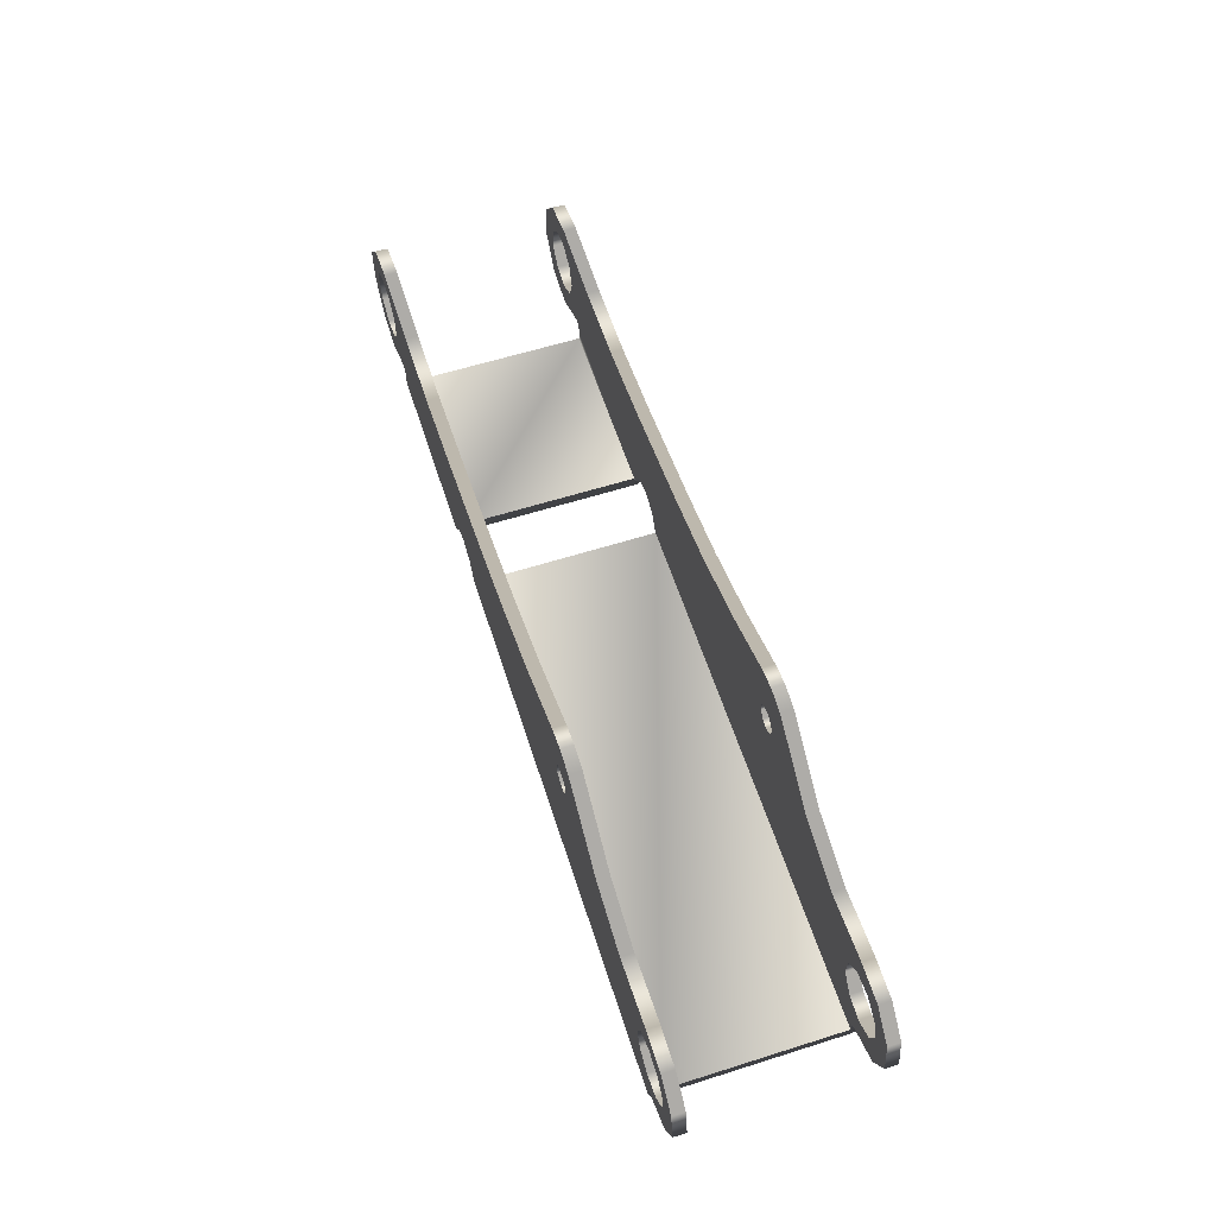
<metadata>
{"format":"obj","ext":"obj","renderer":"f3d","projection":"perspective","resolution":1024,"background":"white","views":[{"elev":59.6,"azim":72.0,"up":"+Z"}]}
</metadata>
<code>
o ソリッド1.011
v -0.06367 -0.01185 -0.007728
v -0.06367 -0.01101 -0.007728
v -0.06365 -0.01109 -0.007851
v -0.06367 -0.01035 -0.007728
v -0.06363 -0.01103 -0.008042
v -0.0636 -0.01035 -0.00773
v -0.0636 -0.01082 -0.008314
v -0.06359 -0.01035 -0.007731
v -0.06358 -0.01035 -0.007731
v -0.06358 -0.01035 -0.007731
v -0.06361 -0.01077 -0.00917
v -0.06362 -0.01155 -0.00862
v -0.06358 -0.01035 -0.007731
v -0.06358 -0.01035 -0.007731
v -0.06358 -0.01035 -0.007731
v -0.06358 -0.01035 -0.007731
v -0.07149 -0.01035 -0.007572
v -0.07149 -0.01101 -0.007572
v -0.07155 -0.01102 -0.007915
v -0.07149 -0.01185 -0.007572
v -0.07157 -0.01155 -0.008461
v -0.07158 -0.01085 -0.008133
v -0.07161 -0.01077 -0.00901
v -0.07159 -0.01066 -0.008254
v -0.07158 -0.01035 -0.007571
v -0.07158 -0.01035 -0.007571
v -0.07158 -0.01035 -0.007571
v -0.07158 -0.01035 -0.007571
v -0.07158 -0.01035 -0.007571
v -0.07158 -0.01035 -0.007571
v -0.07157 -0.01035 -0.007571
v -0.07155 -0.01035 -0.007571
v -0.06358 -0.01035 -0.007731
v -0.06358 0.01035 -0.007731
v -0.06361 -0.01035 -0.009231
v -0.06361 0.01035 -0.009231
v -0.07161 -0.01035 -0.009071
v -0.07161 0.01035 -0.009071
v -0.07158 -0.01035 -0.007571
v -0.07158 0.01035 -0.007571
v -0.07149 0.01185 -0.007572
v -0.07149 0.01101 -0.007572
v -0.07151 0.01109 -0.007694
v -0.07149 0.01035 -0.007572
v -0.07154 0.01103 -0.007884
v -0.07155 0.01035 -0.007571
v -0.07158 0.01082 -0.008154
v -0.07157 0.01035 -0.007571
v -0.07158 0.01035 -0.007571
v -0.07158 0.01035 -0.007571
v -0.07161 0.01077 -0.00901
v -0.07157 0.01155 -0.008461
v -0.07158 0.01035 -0.007571
v -0.07158 0.01035 -0.007571
v -0.07158 0.01035 -0.007571
v -0.07158 0.01035 -0.007571
v -0.06367 0.01035 -0.007728
v -0.06367 0.01101 -0.007728
v -0.06362 0.01102 -0.008073
v -0.06367 0.01185 -0.007728
v -0.06362 0.01155 -0.00862
v -0.0636 0.01085 -0.008293
v -0.06361 0.01077 -0.00917
v -0.06359 0.01066 -0.008414
v -0.06358 0.01035 -0.007731
v -0.06358 0.01035 -0.007731
v -0.06358 0.01035 -0.007731
v -0.06358 0.01035 -0.007731
v -0.06358 0.01035 -0.007731
v -0.06358 0.01035 -0.007731
v -0.06359 0.01035 -0.007731
v -0.0636 0.01035 -0.00773
v -0.07161 -0.01049 -0.009064
v -0.07161 -0.01063 -0.009044
v -0.06361 -0.01049 -0.009224
v -0.06361 -0.01063 -0.009204
v -0.07004 0.01035 -0.005335
v -0.07004 0.01185 -0.005335
v -0.06752 0.01185 -0.0045
v -0.06752 0.01035 -0.0045
v -0.06502 0.01185 -0.005436
v -0.06502 0.01035 -0.005436
v -0.06361 0.01049 -0.009224
v -0.06361 0.01063 -0.009204
v -0.06502 -0.01035 -0.005436
v -0.06502 -0.01185 -0.005436
v -0.06752 -0.01185 -0.0045
v -0.06752 -0.01035 -0.0045
v -0.07004 -0.01185 -0.005335
v -0.07004 -0.01035 -0.005335
v -0.07161 0.01049 -0.009064
v -0.07161 0.01063 -0.009044
v 0.003012 0.01035 -0.002632
v 0.006916 0.01035 -0.001082
v 0.003999 0.01035 -8e-05
v 0.006143 0.01035 0.003356
v 0.003115 0.01035 0.002509
v 0.000773 0.01035 0.003925
v 0.002827 0.01035 0.006404
v -0.00166 0.01035 0.0068
v 0.004825 0.01035 -0.005072
v 0.000616 0.01035 -0.003952
v 0.000736 0.01035 -0.006961
v -0.002069 0.01035 -0.003423
v 0.000287 0.01035 -0.007123
v -3.6e-05 0.01035 -0.007475
v -0.000159 0.01035 -0.007936
v -0.00018 0.01035 -0.008998
v -0.003785 0.01035 -0.001293
v -0.02857 0.01035 0.006762
v -0.003731 0.01035 0.001443
v -0.009638 0.01035 0.006276
v -0.00193 0.01035 0.003503
v -0.09699 0.01035 -0.002632
v -0.096 0.01035 -8e-05
v -0.08068 0.01035 0.005705
v -0.07156 0.01035 0.006353
v -0.05795 0.01035 0.007949
v -0.02964 0.01035 0.006973
v -0.09938 0.01035 -0.003952
v -0.0945 0.01035 -0.004634
v -0.09391 0.01035 -0.004694
v -0.09346 0.01035 -0.005071
v -0.0933 0.01035 -0.005635
v -0.1021 0.01035 -0.003423
v -0.1038 0.01035 -0.005889
v -0.09501 0.01035 -0.004913
v -0.1066 0.01035 -0.002186
v -0.1038 0.01035 -0.001293
v -0.1037 0.01035 0.001443
v -0.1065 0.01035 0.002495
v -0.1019 0.01035 0.003503
v -0.1035 0.01035 0.006059
v -0.09923 0.01035 0.003925
v -0.0989 0.01035 0.006913
v -0.08982 0.01035 0.005892
v -0.09688 0.01035 0.002509
v -0.09333 0.01035 -0.007135
v -0.02761 0.01035 0.00729
v -0.01732 0.01035 0.008499
v -0.02722 0.01035 0.008311
v -0.02757 0.01035 0.009346
v -0.02851 0.01035 0.009912
v -0.02378 0.01035 0.0132
v -0.03148 0.01035 0.01481
v -0.02606 0.01035 0.01478
v -0.02877 0.01035 0.01534
v -0.04009 0.01035 0.01172
v -0.02959 0.01035 0.009744
v -0.03031 0.01035 0.00892
v -0.04893 0.01035 0.009426
v -0.03033 0.01035 0.007826
v -0.09923 0.01035 -0.006957
v -0.00018 0.01035 -0.008999
v -0.00018 0.01035 -0.008999
v -0.00018 0.01035 -0.008999
v -0.00018 -0.01035 -0.008999
v -0.00018 -0.01035 -0.008999
v -0.00018 -0.01035 -0.008999
v -0.00018 -0.01035 -0.008998
v 0.003115 0.01185 0.002509
v 0.006143 0.01185 0.003356
v 0.003999 0.01185 -8e-05
v 0.006916 0.01185 -0.001082
v 0.003012 0.01185 -0.002632
v 0.004825 0.01185 -0.005072
v 0.000616 0.01185 -0.003952
v 0.000736 0.01185 -0.006961
v -0.002069 0.01185 -0.003423
v 0.000287 0.01185 -0.007123
v -3.6e-05 0.01185 -0.007475
v 0.000773 0.01185 0.003925
v 0.002827 0.01185 0.006404
v -0.00166 0.01185 0.0068
v -0.00193 0.01185 0.003503
v -0.009638 0.01185 0.006276
v -0.003731 0.01185 0.001443
v -0.02857 0.01185 0.006762
v -0.003785 0.01185 -0.001293
v -0.000159 0.01185 -0.007936
v -0.00018 0.01185 -0.008998
v -0.09688 0.01185 0.002509
v -0.08068 0.01185 0.005705
v -0.096 0.01185 -8e-05
v -0.08982 0.01185 0.005892
v -0.09923 0.01185 0.003925
v -0.0989 0.01185 0.006913
v -0.1035 0.01185 0.006059
v -0.1019 0.01185 0.003503
v -0.1065 0.01185 0.002495
v -0.1037 0.01185 0.001443
v -0.1066 0.01185 -0.002186
v -0.1038 0.01185 -0.001293
v -0.1021 0.01185 -0.003423
v -0.1038 0.01185 -0.005889
v -0.09938 0.01185 -0.003952
v -0.09501 0.01185 -0.004913
v -0.0945 0.01185 -0.004634
v -0.09699 0.01185 -0.002632
v -0.09391 0.01185 -0.004694
v -0.09346 0.01185 -0.005071
v -0.0933 0.01185 -0.005635
v -0.09333 0.01185 -0.007135
v -0.02761 0.01185 0.00729
v -0.02722 0.01185 0.008311
v -0.01732 0.01185 0.008499
v -0.02757 0.01185 0.009346
v -0.02851 0.01185 0.009912
v -0.02959 0.01185 0.009744
v -0.04009 0.01185 0.01172
v -0.03148 0.01185 0.01481
v -0.02378 0.01185 0.0132
v -0.02606 0.01185 0.01478
v -0.02877 0.01185 0.01534
v -0.03031 0.01185 0.00892
v -0.04893 0.01185 0.009426
v -0.03033 0.01185 0.007826
v -0.02964 0.01185 0.006973
v -0.05795 0.01185 0.007949
v -0.07156 0.01185 0.006353
v -0.09923 0.01185 -0.006957
v -0.09335 0.01165 -0.007885
v -0.09336 0.0111 -0.008434
v -0.09336 0.01035 -0.008635
v -0.09336 -0.01035 -0.008635
v -0.09336 -0.0111 -0.008434
v -0.09335 -0.01165 -0.007885
v -0.09333 -0.01185 -0.007135
v -0.00166 -0.01035 0.0068
v -0.009638 -0.01035 0.006276
v -0.00166 -0.01185 0.0068
v -0.009638 -0.01185 0.006276
v -0.01732 -0.01185 0.008499
v -0.01732 -0.01035 0.008499
v -0.02378 -0.01035 0.0132
v -0.02378 -0.01185 0.0132
v -0.02913 -0.01035 0.006773
v -0.003115 -0.01035 -0.002509
v -0.000159 -0.01035 -0.007936
v -3.6e-05 -0.01035 -0.007475
v -0.000773 -0.01035 -0.003925
v 0.000287 -0.01035 -0.007123
v 0.000736 -0.01035 -0.006961
v 0.004825 -0.01035 -0.005072
v 0.00193 -0.01035 -0.003503
v 0.003731 -0.01035 -0.001443
v -0.05795 -0.01035 0.007949
v -0.07156 -0.01035 0.006353
v -0.08068 -0.01035 0.005705
v -0.09627 -0.01035 -0.001443
v -0.09391 -0.01035 -0.004694
v -0.0945 -0.01035 -0.004634
v -0.0933 -0.01035 -0.005635
v -0.09346 -0.01035 -0.005071
v -0.09333 -0.01035 -0.007135
v -0.09807 -0.01035 -0.003503
v -0.09501 -0.01035 -0.004913
v -0.1008 -0.01035 -0.003925
v -0.09923 -0.01035 -0.006957
v -0.1038 -0.01035 -0.005889
v -0.1031 -0.01035 -0.002509
v -0.1066 -0.01035 -0.002186
v -0.104 -0.01035 8e-05
v -0.1065 -0.01035 0.002495
v -0.103 -0.01035 0.002632
v -0.1035 -0.01035 0.006059
v -0.1006 -0.01035 0.003952
v -0.0989 -0.01035 0.006913
v -0.09793 -0.01035 0.003423
v -0.08982 -0.01035 0.005892
v -0.09621 -0.01035 0.001293
v -0.04893 -0.01035 0.009426
v -0.03006 -0.01035 0.007339
v -0.03042 -0.01035 0.008375
v -0.04009 -0.01035 0.01172
v -0.03002 -0.01035 0.009395
v -0.02906 -0.01035 0.009924
v -0.03148 -0.01035 0.01481
v -0.02606 -0.01035 0.01478
v -0.02877 -0.01035 0.01534
v -0.02799 -0.01035 0.009712
v -0.0273 -0.01035 0.00886
v -0.02732 -0.01035 0.007765
v -0.02805 -0.01035 0.006941
v -0.003999 -0.01035 8e-05
v -0.003012 -0.01035 0.002632
v -0.000616 -0.01035 0.003952
v 0.002827 -0.01035 0.006404
v 0.002069 -0.01035 0.003423
v 0.006143 -0.01035 0.003356
v 0.003785 -0.01035 0.001293
v 0.006916 -0.01035 -0.001082
v -0.05795 -0.01185 0.007949
v -0.07156 -0.01185 0.006353
v -0.04893 -0.01185 0.009426
v -0.04009 -0.01185 0.01172
v -0.03148 -0.01185 0.01481
v -0.08068 -0.01185 0.005705
v -0.08982 -0.01185 0.005892
v -0.0989 -0.01185 0.006913
v -0.03006 -0.01185 0.007339
v -0.03042 -0.01185 0.008375
v -0.03002 -0.01185 0.009395
v -0.02906 -0.01185 0.009924
v -0.02799 -0.01185 0.009712
v -0.0273 -0.01185 0.00886
v -0.02732 -0.01185 0.007765
v -0.02805 -0.01185 0.006941
v -0.02913 -0.01185 0.006773
v -0.02606 -0.01185 0.01478
v -0.02877 -0.01185 0.01534
v -0.000206 0.0111 -0.0103
v -0.00021 0.01035 -0.0105
v -0.000195 0.01165 -0.009749
v -0.09333 0.01035 -0.007135
v -0.09333 0.01035 -0.007136
v -0.09333 0.01035 -0.007136
v -0.00021 -0.01035 -0.0105
v -0.09333 -0.01035 -0.007136
v -0.000206 -0.0111 -0.0103
v -0.000195 -0.01165 -0.009749
v -0.00018 -0.01185 -0.008998
v -0.09333 -0.01035 -0.007136
v -0.09333 -0.01035 -0.007135
v -0.104 -0.01185 8e-05
v -0.1031 -0.01185 -0.002509
v -0.1008 -0.01185 -0.003925
v -0.09807 -0.01185 -0.003503
v -0.09627 -0.01185 -0.001443
v -0.09621 -0.01185 0.001293
v -0.09793 -0.01185 0.003423
v -0.1006 -0.01185 0.003952
v -0.103 -0.01185 0.002632
v -0.003999 -0.01185 8e-05
v -0.003115 -0.01185 -0.002509
v -0.000773 -0.01185 -0.003925
v 0.00193 -0.01185 -0.003503
v 0.003731 -0.01185 -0.001443
v 0.003785 -0.01185 0.001293
v 0.002069 -0.01185 0.003423
v -0.000616 -0.01185 0.003952
v -0.003012 -0.01185 0.002632
v -0.1035 -0.01185 0.006059
v -0.1065 -0.01185 0.002495
v -0.1066 -0.01185 -0.002186
v -0.1038 -0.01185 -0.005889
v -0.09923 -0.01185 -0.006957
v -0.09501 -0.01185 -0.004913
v -0.0945 -0.01185 -0.004634
v -0.09391 -0.01185 -0.004694
v -0.09346 -0.01185 -0.005071
v -0.0933 -0.01185 -0.005635
v -0.000159 -0.01185 -0.007936
v -3.6e-05 -0.01185 -0.007475
v 0.000287 -0.01185 -0.007123
v 0.000736 -0.01185 -0.006961
v 0.002827 -0.01185 0.006404
v 0.006143 -0.01185 0.003356
v 0.006916 -0.01185 -0.001082
v 0.004825 -0.01185 -0.005072
f 1 2 3
f 3 2 4
f 3 4 5
f 5 4 6
f 5 6 7
f 7 6 8
f 7 8 9
f 9 10 7
f 7 10 11
f 7 11 12
f 10 13 11
f 11 13 14
f 11 14 15
f 15 16 11
f 7 12 5
f 5 12 1
f 5 1 3
f 17 18 19
f 19 18 20
f 19 20 21
f 19 21 22
f 22 21 23
f 22 23 24
f 24 23 25
f 24 25 26
f 27 28 23
f 23 28 29
f 23 29 25
f 26 30 24
f 24 30 31
f 24 31 22
f 22 31 32
f 22 32 19
f 19 32 17
f 33 34 35
f 35 34 36
f 37 38 39
f 39 38 40
f 41 42 43
f 43 42 44
f 43 44 45
f 45 44 46
f 45 46 47
f 47 46 48
f 47 48 49
f 49 50 47
f 47 50 51
f 47 51 52
f 50 53 51
f 51 53 54
f 51 54 55
f 55 56 51
f 47 52 45
f 45 52 41
f 45 41 43
f 57 58 59
f 59 58 60
f 59 60 61
f 59 61 62
f 62 61 63
f 62 63 64
f 64 63 65
f 64 65 66
f 67 68 63
f 63 68 69
f 63 69 65
f 66 70 64
f 64 70 71
f 64 71 62
f 62 71 72
f 62 72 59
f 59 72 57
f 37 39 73
f 73 39 27
f 73 27 74
f 74 27 23
f 35 75 33
f 33 75 76
f 33 76 16
f 16 76 11
f 44 42 77
f 77 42 78
f 77 78 79
f 42 41 78
f 77 79 80
f 80 79 81
f 80 81 82
f 82 81 58
f 82 58 57
f 81 60 58
f 36 34 83
f 83 34 67
f 83 67 84
f 84 67 63
f 4 2 85
f 85 2 86
f 85 86 87
f 2 1 86
f 85 87 88
f 88 87 89
f 88 89 90
f 90 89 18
f 90 18 17
f 89 20 18
f 38 91 40
f 40 91 92
f 40 92 56
f 56 92 51
f 93 94 95
f 95 94 96
f 95 96 97
f 97 96 98
f 98 96 99
f 98 99 100
f 94 93 101
f 101 93 102
f 101 102 103
f 103 102 104
f 103 104 105
f 105 104 106
f 106 104 107
f 107 104 57
f 107 57 108
f 57 104 82
f 82 104 109
f 82 109 110
f 110 109 111
f 110 111 112
f 112 111 113
f 112 113 100
f 100 113 98
f 114 77 115
f 115 77 80
f 115 80 116
f 116 80 117
f 117 80 118
f 118 80 82
f 118 82 119
f 119 82 110
f 120 121 114
f 114 121 122
f 114 122 77
f 77 122 123
f 77 123 124
f 125 126 120
f 120 126 127
f 120 127 121
f 126 125 128
f 128 125 129
f 128 129 130
f 128 130 131
f 131 130 132
f 131 132 133
f 133 132 134
f 133 134 135
f 135 134 136
f 136 134 137
f 136 137 116
f 116 137 115
f 138 44 124
f 124 44 77
f 110 112 139
f 139 112 140
f 139 140 141
f 141 140 142
f 142 140 143
f 143 140 144
f 143 144 145
f 145 144 146
f 145 146 147
f 145 148 143
f 143 148 149
f 149 148 150
f 150 148 151
f 150 151 152
f 152 151 119
f 119 151 118
f 126 153 127
f 108 57 154
f 154 57 72
f 154 72 155
f 155 72 71
f 155 71 70
f 70 66 155
f 155 66 65
f 155 65 69
f 69 68 155
f 155 68 67
f 155 67 156
f 156 67 34
f 33 157 34
f 34 157 156
f 33 16 157
f 157 16 158
f 158 16 15
f 158 15 14
f 14 13 158
f 158 13 10
f 158 10 9
f 9 8 158
f 158 8 6
f 158 6 159
f 159 6 4
f 159 4 160
f 161 162 163
f 163 162 164
f 163 164 165
f 165 164 166
f 165 166 167
f 167 166 168
f 167 168 169
f 169 168 170
f 169 170 171
f 161 172 162
f 162 172 173
f 173 172 174
f 174 172 175
f 174 175 176
f 176 175 177
f 176 177 178
f 178 177 179
f 178 179 81
f 81 179 169
f 81 169 60
f 60 169 180
f 60 180 181
f 182 183 184
f 184 183 79
f 184 79 78
f 183 182 185
f 185 182 186
f 185 186 187
f 187 186 188
f 188 186 189
f 188 189 190
f 190 189 191
f 190 191 192
f 192 191 193
f 192 193 194
f 192 194 195
f 195 194 196
f 195 196 197
f 197 196 198
f 198 196 199
f 198 199 200
f 200 199 78
f 200 78 201
f 201 78 202
f 202 78 41
f 202 41 203
f 199 184 78
f 204 205 206
f 206 205 207
f 206 207 208
f 209 210 208
f 208 210 211
f 208 211 212
f 212 211 213
f 213 211 214
f 209 215 210
f 210 215 216
f 216 215 217
f 216 217 218
f 178 81 218
f 218 81 219
f 218 219 216
f 178 204 176
f 176 204 206
f 81 79 219
f 219 79 220
f 220 79 183
f 197 221 195
f 212 206 208
f 171 180 169
f 203 41 222
f 222 41 52
f 222 52 223
f 223 52 51
f 223 51 224
f 224 51 92
f 224 92 91
f 91 38 224
f 37 225 38
f 38 225 224
f 37 73 225
f 225 73 74
f 225 74 23
f 225 23 226
f 226 23 21
f 226 21 227
f 227 21 20
f 227 20 228
f 229 230 231
f 231 230 232
f 232 230 233
f 233 230 234
f 233 234 235
f 235 236 233
f 144 140 212
f 212 140 206
f 206 140 176
f 176 140 112
f 176 112 100
f 100 174 176
f 85 237 4
f 4 237 238
f 4 238 239
f 239 238 240
f 240 238 241
f 240 241 242
f 242 241 243
f 243 241 244
f 244 241 245
f 244 245 246
f 237 85 247
f 247 85 88
f 247 88 248
f 248 88 249
f 249 88 90
f 249 90 250
f 250 90 251
f 250 251 252
f 17 253 90
f 90 253 254
f 90 254 251
f 17 255 253
f 250 252 256
f 256 252 257
f 256 257 258
f 258 257 259
f 258 259 260
f 258 260 261
f 261 260 262
f 261 262 263
f 263 262 264
f 263 264 265
f 265 264 266
f 265 266 267
f 267 266 268
f 267 268 269
f 269 268 270
f 269 270 271
f 271 270 249
f 271 249 250
f 247 272 237
f 237 272 273
f 273 272 274
f 274 272 275
f 274 275 276
f 276 275 277
f 277 275 278
f 277 278 235
f 235 278 279
f 279 278 280
f 277 235 281
f 281 235 234
f 281 234 282
f 282 234 283
f 283 234 284
f 284 234 230
f 284 230 285
f 285 230 286
f 286 230 287
f 287 230 229
f 287 229 288
f 287 288 289
f 289 288 290
f 289 290 291
f 291 290 292
f 291 292 246
f 246 292 244
f 239 160 4
f 238 237 285
f 285 237 284
f 117 118 220
f 220 118 219
f 247 248 293
f 293 248 294
f 219 118 216
f 216 118 151
f 216 151 210
f 210 151 148
f 210 148 211
f 211 148 145
f 187 135 185
f 185 135 136
f 185 136 183
f 183 136 116
f 183 116 220
f 220 116 117
f 247 293 272
f 272 293 295
f 272 295 275
f 275 295 296
f 275 296 278
f 278 296 297
f 294 248 298
f 298 248 249
f 298 249 299
f 299 249 270
f 299 270 300
f 300 270 268
f 301 273 302
f 302 273 274
f 302 274 303
f 303 274 276
f 303 276 304
f 304 276 277
f 304 277 305
f 305 277 281
f 305 281 306
f 306 281 282
f 306 282 307
f 307 282 283
f 307 283 308
f 308 283 284
f 308 284 309
f 309 284 237
f 309 237 301
f 301 237 273
f 235 279 236
f 236 279 310
f 310 279 311
f 311 279 280
f 311 280 278
f 278 297 311
f 142 207 141
f 141 207 205
f 141 205 139
f 139 205 204
f 139 204 110
f 110 204 178
f 110 178 119
f 119 178 218
f 119 218 152
f 152 218 217
f 152 217 150
f 150 217 215
f 150 215 149
f 149 215 209
f 149 209 143
f 143 209 208
f 143 208 142
f 142 208 207
f 211 145 214
f 214 145 147
f 214 147 146
f 144 212 146
f 146 212 213
f 146 213 214
f 187 188 135
f 135 188 133
f 133 188 190
f 133 190 131
f 131 190 192
f 131 192 128
f 128 192 195
f 128 195 126
f 126 195 221
f 126 221 153
f 153 221 127
f 127 221 197
f 137 182 115
f 115 182 184
f 115 184 114
f 114 184 199
f 114 199 120
f 120 199 196
f 120 196 125
f 125 196 194
f 125 194 129
f 129 194 193
f 129 193 130
f 130 193 191
f 130 191 132
f 132 191 189
f 132 189 134
f 134 189 186
f 134 186 137
f 137 186 182
f 97 161 95
f 95 161 163
f 95 163 93
f 93 163 165
f 93 165 102
f 102 165 167
f 102 167 104
f 104 167 169
f 104 169 109
f 109 169 179
f 109 179 111
f 111 179 177
f 111 177 113
f 113 177 175
f 113 175 98
f 98 175 172
f 98 172 97
f 97 172 161
f 100 99 174
f 174 99 173
f 173 99 96
f 173 96 162
f 162 96 94
f 162 94 164
f 164 94 101
f 164 101 166
f 166 101 103
f 166 103 168
f 103 105 168
f 168 105 170
f 170 105 171
f 171 105 106
f 171 106 107
f 107 180 171
f 202 124 201
f 201 124 123
f 201 123 122
f 201 122 200
f 200 122 121
f 200 121 198
f 198 121 127
f 198 127 197
f 107 108 180
f 180 108 181
f 61 312 63
f 63 312 313
f 63 313 84
f 84 313 83
f 83 313 36
f 312 61 314
f 314 61 60
f 314 60 181
f 202 203 124
f 124 203 138
f 108 154 181
f 181 154 314
f 314 154 155
f 314 155 312
f 312 155 156
f 312 156 313
f 138 203 315
f 315 203 222
f 315 222 316
f 316 222 223
f 316 223 317
f 317 223 224
f 55 316 56
f 56 316 317
f 56 317 40
f 55 54 316
f 316 54 53
f 316 53 50
f 50 49 316
f 316 49 48
f 316 48 46
f 316 46 315
f 315 46 44
f 315 44 138
f 313 156 318
f 318 156 157
f 40 317 39
f 39 317 319
f 317 224 319
f 319 224 225
f 76 318 11
f 11 318 320
f 11 320 12
f 12 320 321
f 12 321 1
f 1 321 322
f 76 75 318
f 318 75 35
f 157 158 318
f 318 158 320
f 320 158 159
f 320 159 321
f 321 159 160
f 321 160 322
f 225 226 319
f 319 226 323
f 323 226 227
f 323 227 324
f 324 227 228
f 324 228 255
f 36 313 35
f 35 313 318
f 39 319 27
f 27 319 323
f 27 323 28
f 28 323 29
f 29 323 25
f 25 323 26
f 26 323 30
f 30 323 31
f 31 323 32
f 32 323 324
f 32 324 17
f 17 324 255
f 265 325 263
f 263 325 326
f 263 326 261
f 261 326 327
f 261 327 258
f 258 327 328
f 258 328 256
f 256 328 329
f 256 329 250
f 250 329 330
f 250 330 271
f 271 330 331
f 271 331 269
f 269 331 332
f 269 332 267
f 267 332 333
f 267 333 265
f 265 333 325
f 286 334 285
f 285 334 335
f 285 335 238
f 238 335 336
f 238 336 241
f 241 336 337
f 241 337 245
f 245 337 338
f 245 338 246
f 246 338 339
f 246 339 291
f 291 339 340
f 291 340 289
f 289 340 341
f 289 341 287
f 287 341 342
f 287 342 286
f 286 342 334
f 268 266 300
f 300 266 343
f 343 266 264
f 343 264 344
f 344 264 262
f 344 262 345
f 345 262 260
f 345 260 346
f 346 260 259
f 346 259 347
f 347 259 348
f 348 259 257
f 257 252 348
f 348 252 349
f 349 252 251
f 349 251 350
f 350 251 254
f 350 254 351
f 351 254 352
f 352 254 253
f 255 228 253
f 253 228 352
f 239 353 160
f 160 353 322
f 239 240 353
f 353 240 354
f 354 240 355
f 355 240 242
f 355 242 243
f 243 356 355
f 231 357 229
f 229 357 288
f 288 357 358
f 288 358 290
f 290 358 359
f 290 359 292
f 292 359 360
f 292 360 244
f 244 360 356
f 244 356 243
f 228 20 352
f 352 20 89
f 352 89 351
f 351 89 350
f 350 89 329
f 350 329 349
f 349 329 328
f 349 328 348
f 348 328 327
f 348 327 347
f 347 327 346
f 346 327 326
f 346 326 345
f 345 326 325
f 345 325 344
f 344 325 333
f 344 333 343
f 343 333 332
f 343 332 300
f 300 332 331
f 300 331 299
f 299 331 330
f 299 330 298
f 298 330 329
f 298 329 89
f 89 87 298
f 298 87 294
f 294 87 293
f 293 87 86
f 293 86 309
f 309 86 1
f 309 1 335
f 335 1 353
f 335 353 354
f 1 322 353
f 335 354 336
f 336 354 355
f 336 355 356
f 356 360 336
f 336 360 337
f 337 360 338
f 338 360 359
f 338 359 339
f 339 359 358
f 339 358 340
f 340 358 357
f 340 357 341
f 341 357 231
f 341 231 232
f 233 308 232
f 232 308 334
f 232 334 342
f 236 305 233
f 233 305 306
f 233 306 307
f 310 297 236
f 236 297 304
f 236 304 305
f 310 311 297
f 297 296 304
f 304 296 303
f 303 296 302
f 302 296 295
f 302 295 301
f 301 295 309
f 309 295 293
f 307 308 233
f 308 309 334
f 334 309 335
f 342 341 232

</code>
